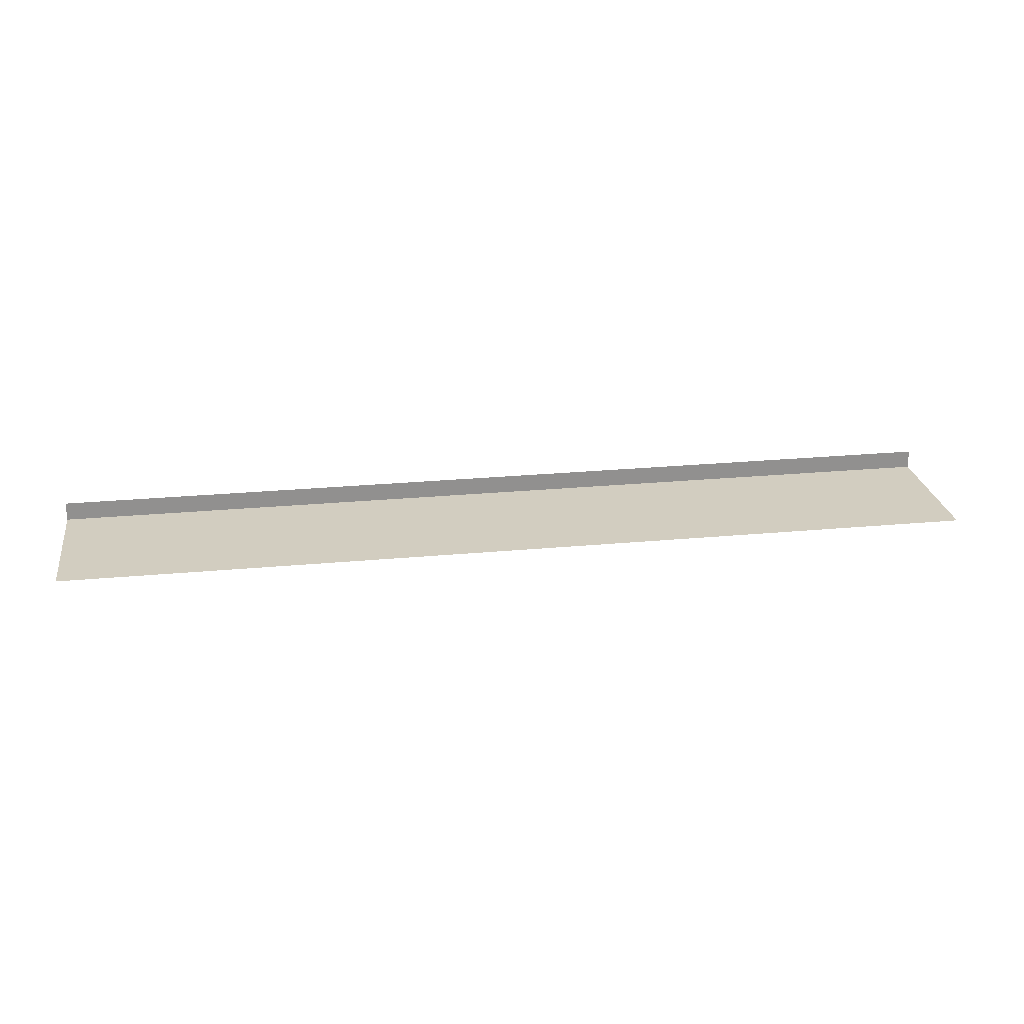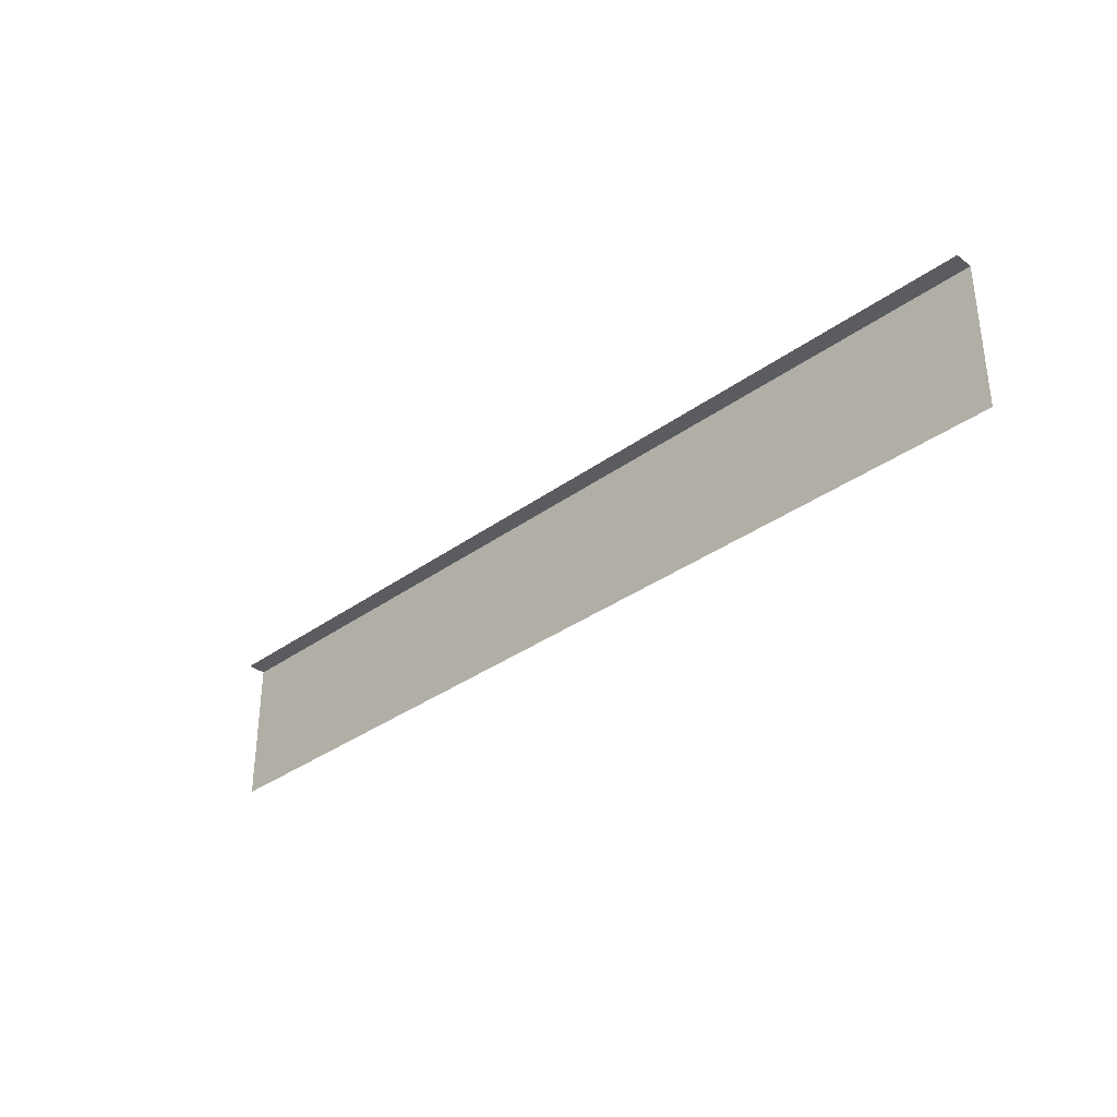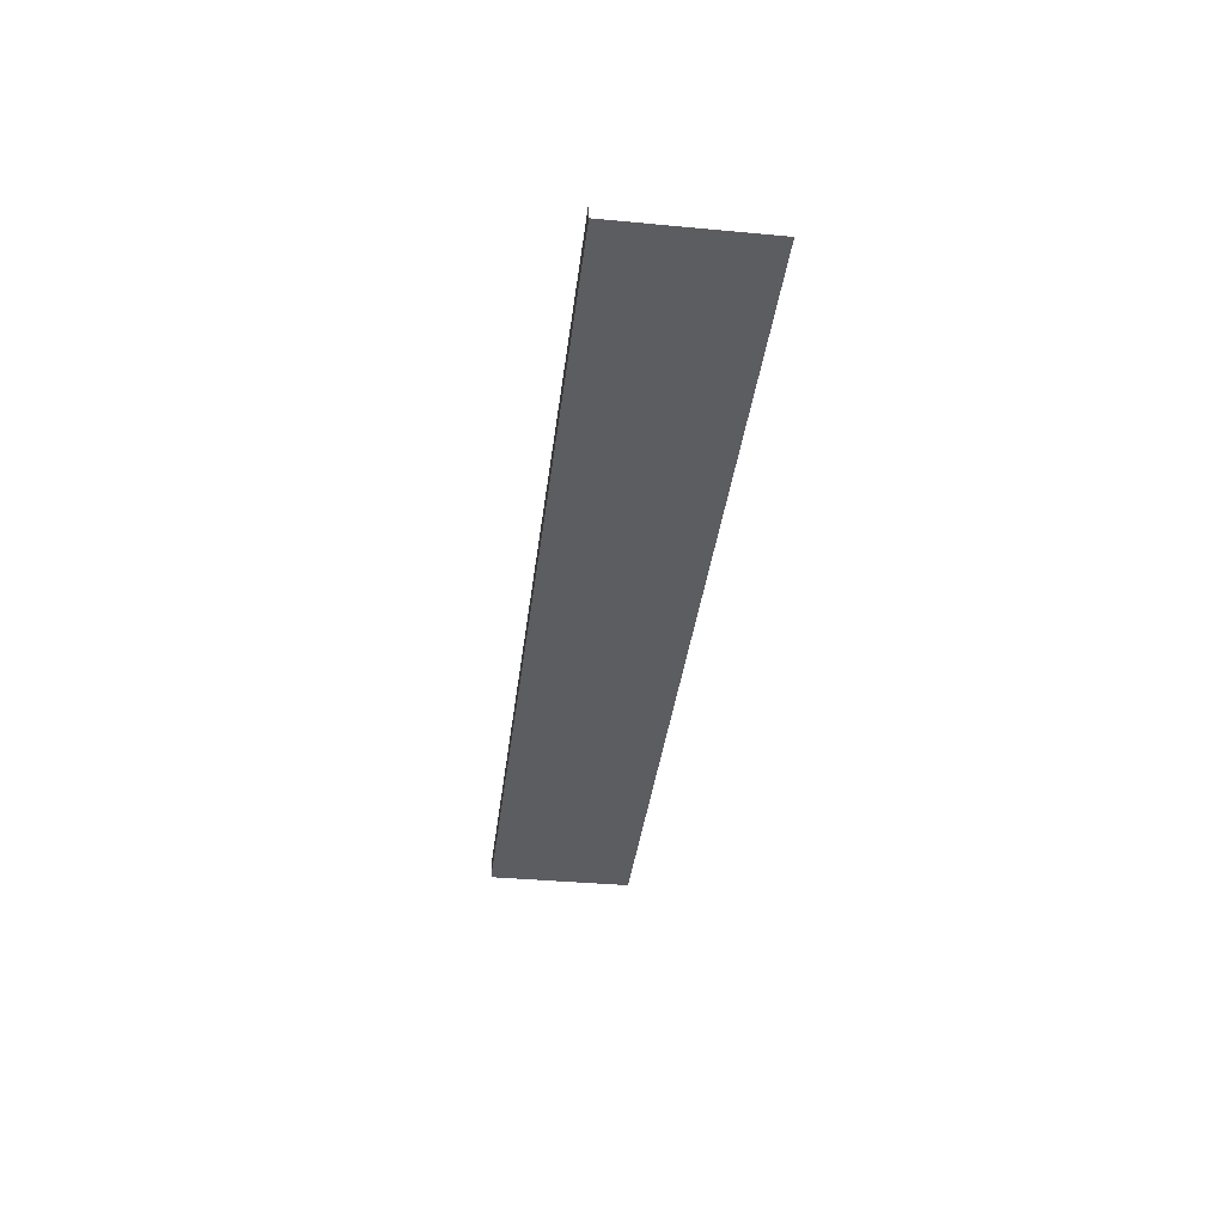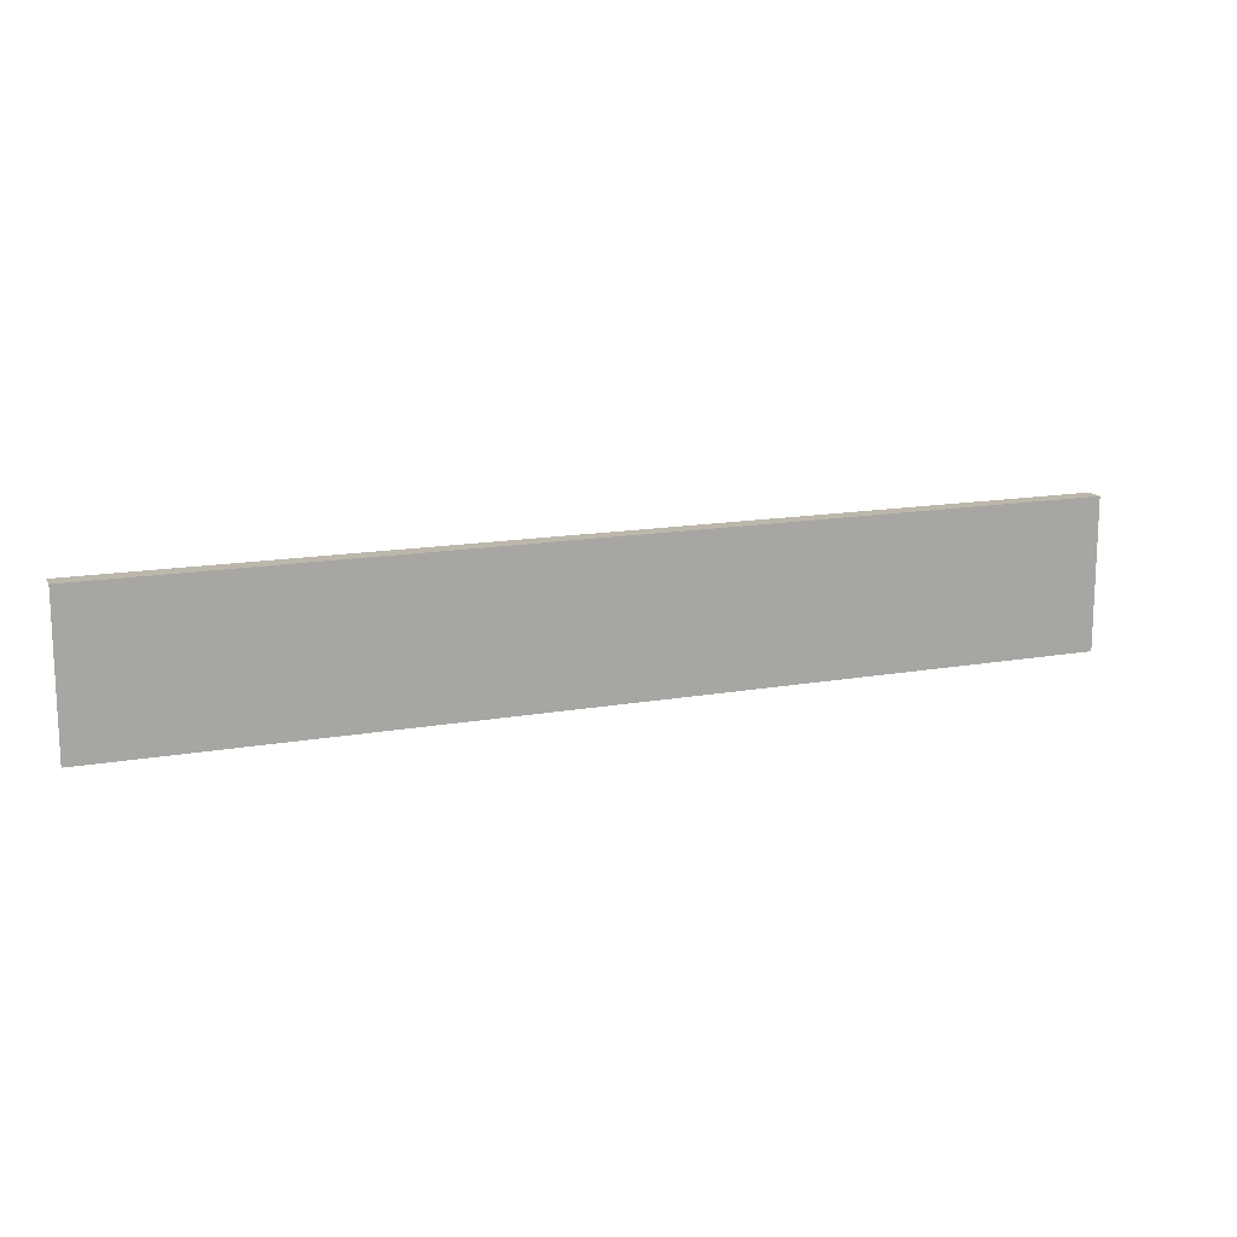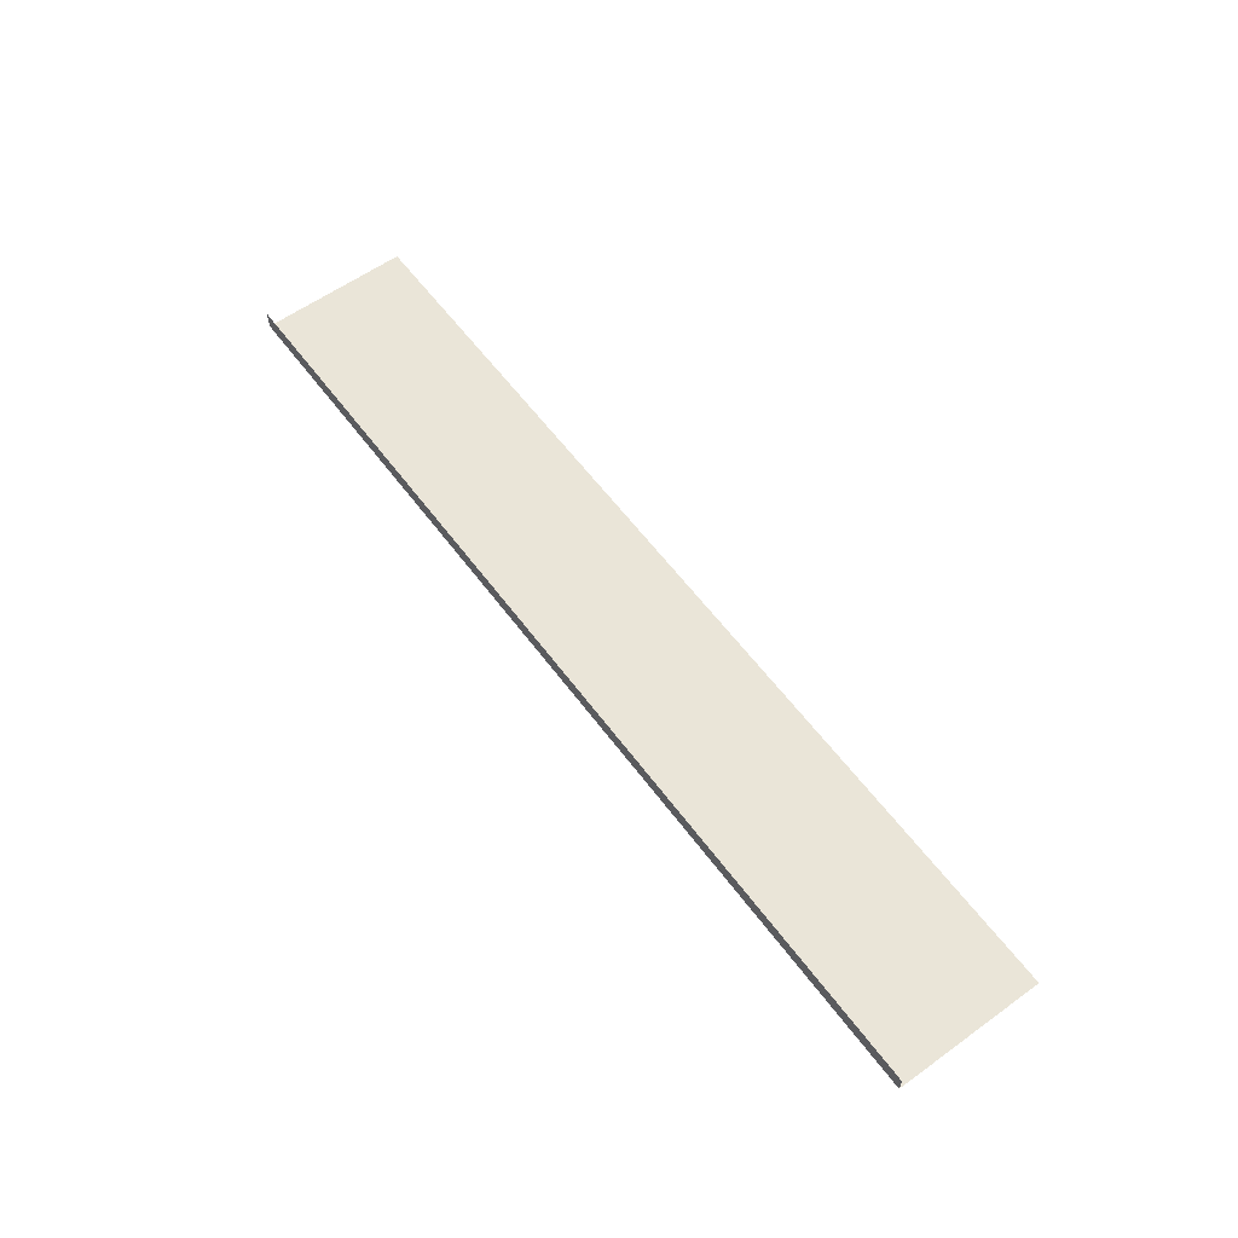
<metadata>
{"format":"obj","ext":"obj","renderer":"f3d","projection":"perspective","resolution":1024,"background":"white","views":[{"elev":24.7,"azim":-8.8,"up":"+Z"},{"elev":-33.7,"azim":44.8,"up":"+Y"},{"elev":-36.9,"azim":-96.9,"up":"+Z"},{"elev":14.5,"azim":158.6,"up":"+Y"},{"elev":59.5,"azim":-126.4,"up":"+Z"}]}
</metadata>
<code>
o R1_9_1/R1_9/mesh14/mesh14-geometry#mesh14-geometry
v -0.6894 -0.4644 -0.4306
v 0.6589 -0.4644 -0.4575
v -0.6894 -0.4644 -0.4575
v 0.6589 -0.4644 -0.4306
v 0.6589 -0.6756 -0.4575
v -0.6894 -0.6756 -0.4575
f 1 2 3
f 2 1 4
f 5 3 2
f 3 5 6
f 3 2 1
f 4 1 2
f 2 3 5
f 6 5 3

</code>
